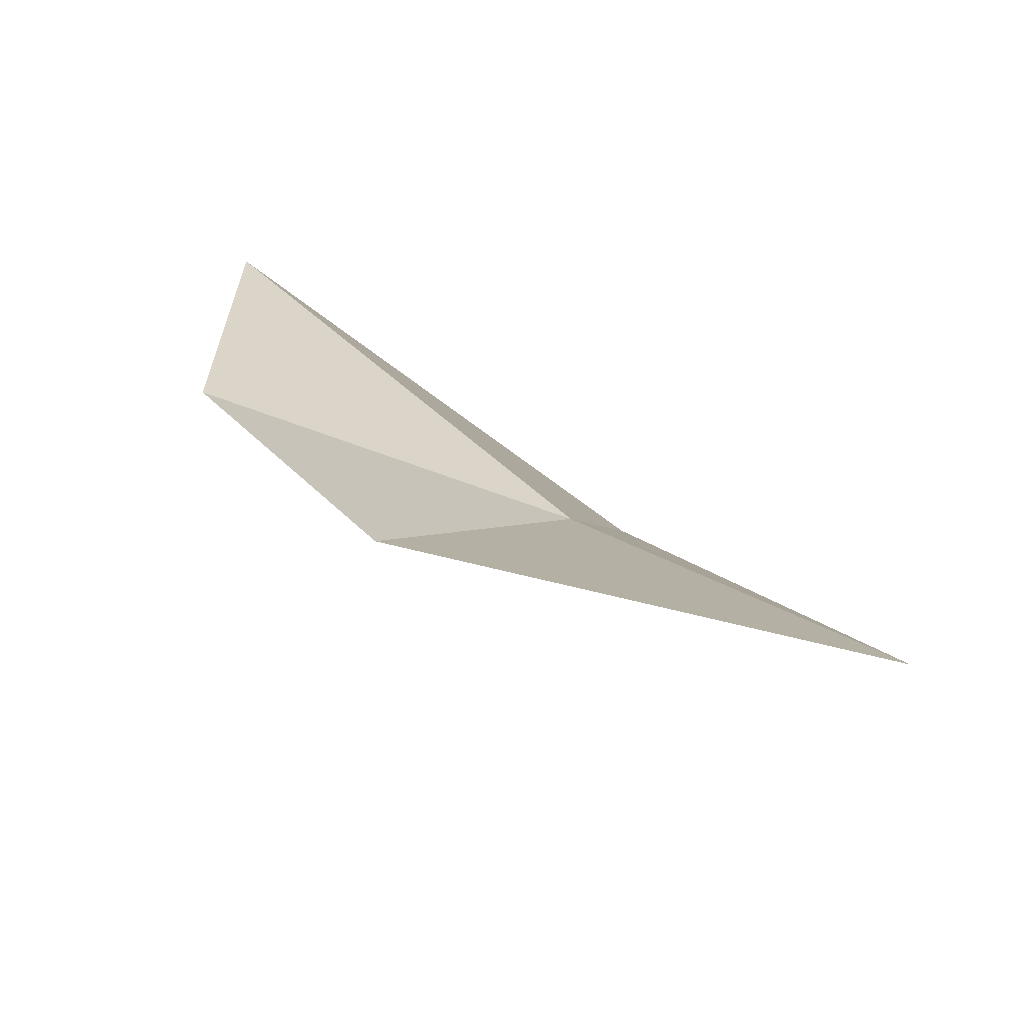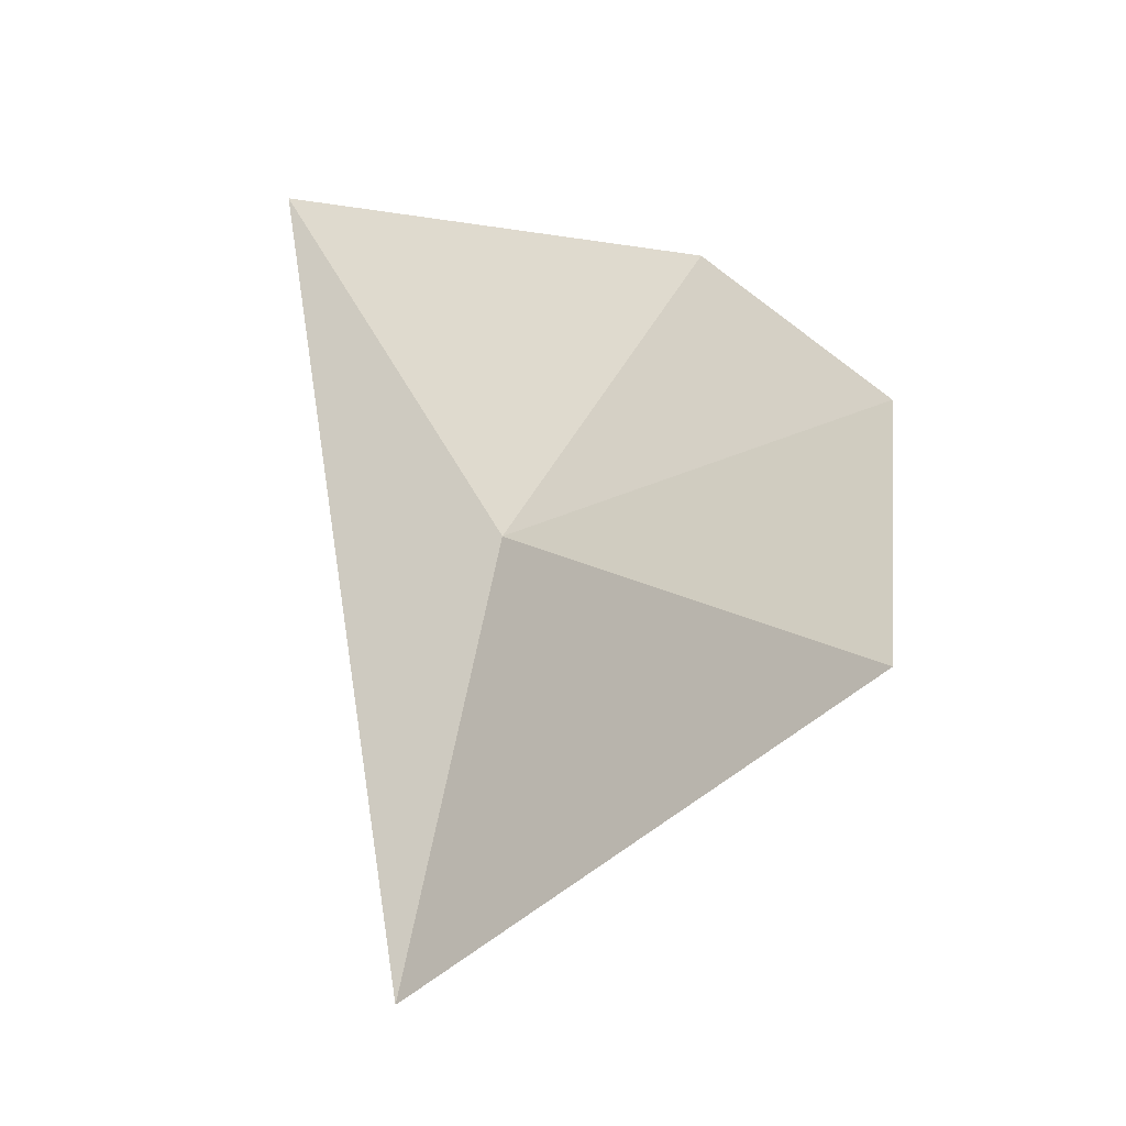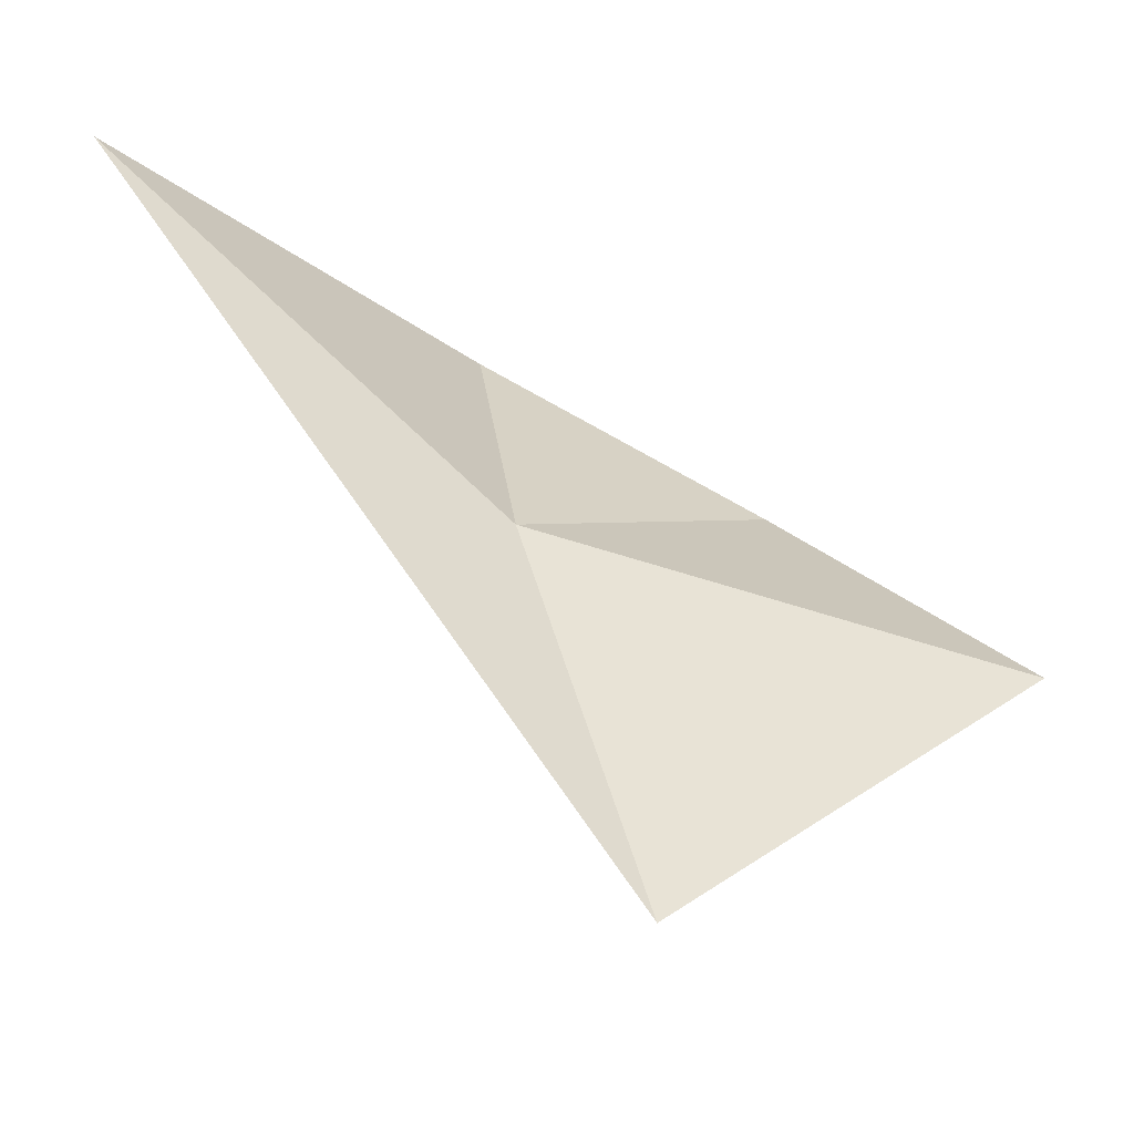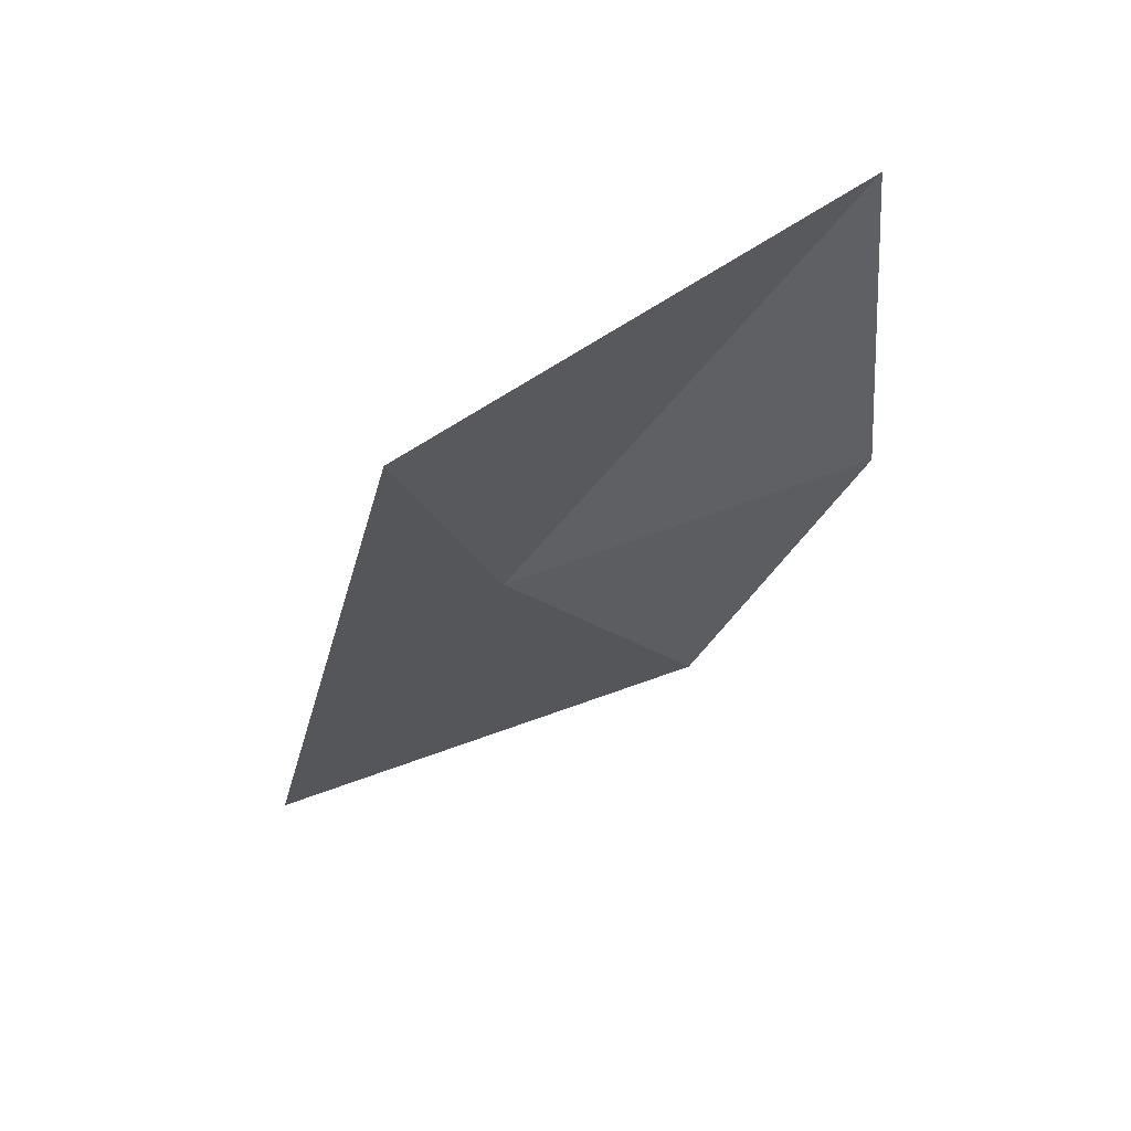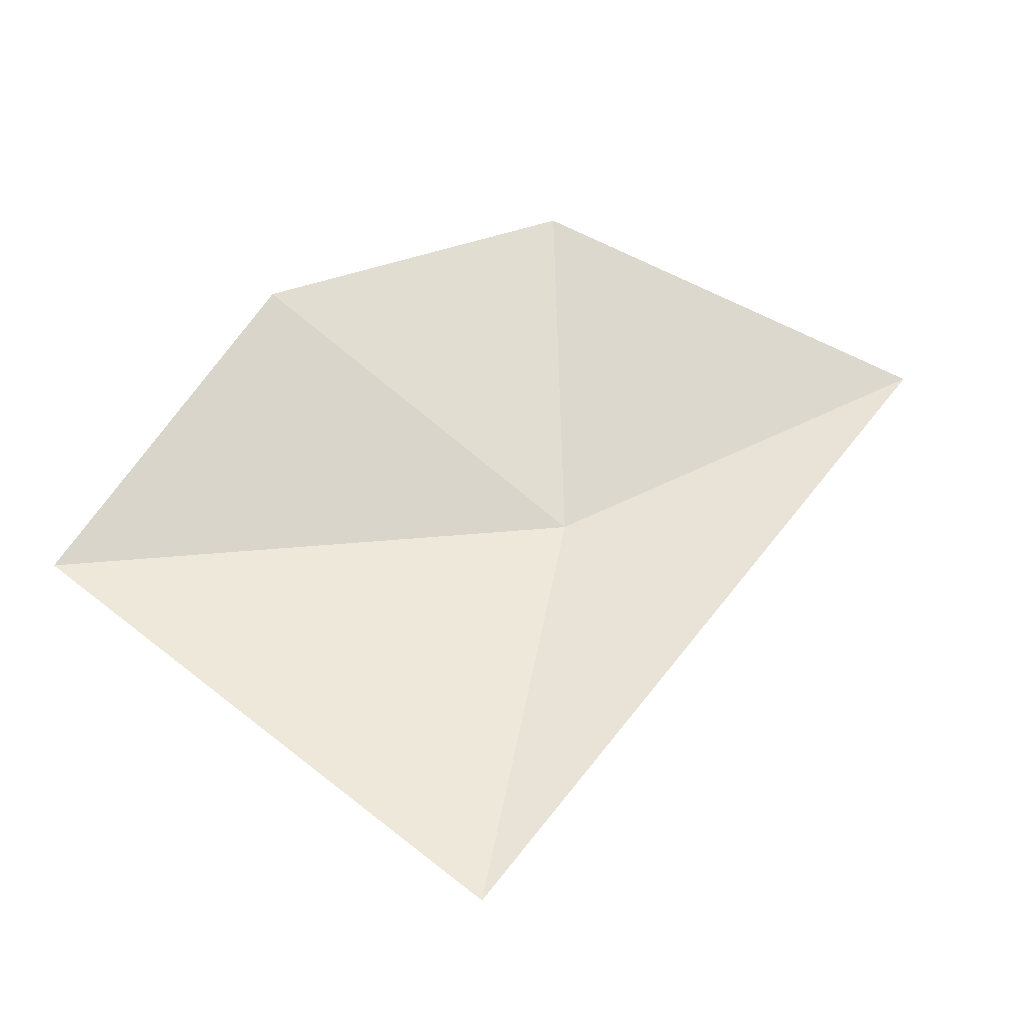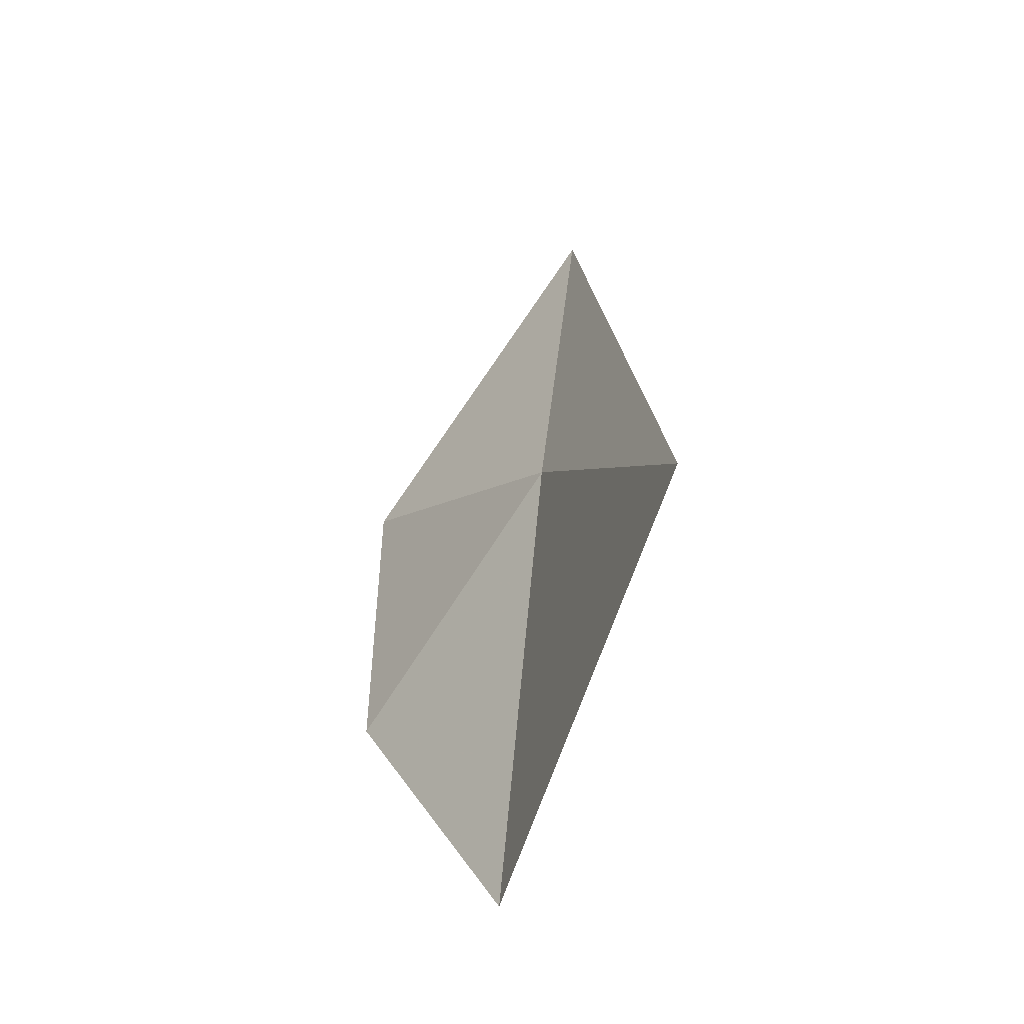
<metadata>
{"format":"obj","ext":"obj","renderer":"f3d","projection":"perspective","resolution":1024,"background":"white","views":[{"elev":64.5,"azim":140.3,"up":"+Z"},{"elev":0.3,"azim":-33.9,"up":"+Z"},{"elev":-22.1,"azim":-99.6,"up":"+Z"},{"elev":-79.2,"azim":-36.4,"up":"+Z"},{"elev":-63.4,"azim":93.2,"up":"+Z"},{"elev":-12.2,"azim":-174.1,"up":"+Y"}]}
</metadata>
<code>
v -0.6212 -0.7114 0.01077
v -0.6653 -0.7352 -0.09601
v -0.6111 -0.8437 -0.0164
v -0.5621 -0.7873 0.04234
v -0.6243 -0.6065 0.1046
v -0.56 -0.7104 0.08309
f 1 3 4
f 1 6 5
f 1 4 6
f 1 2 3
f 1 5 2

</code>
